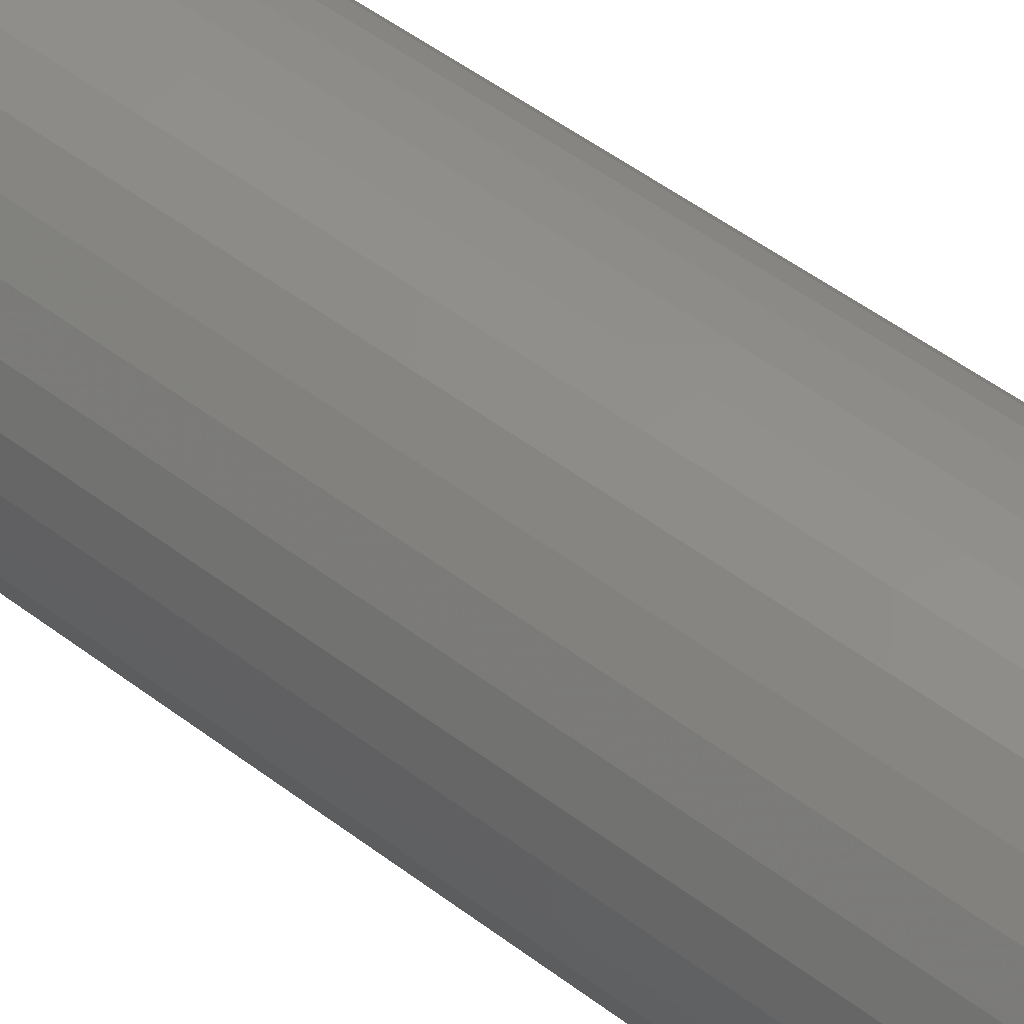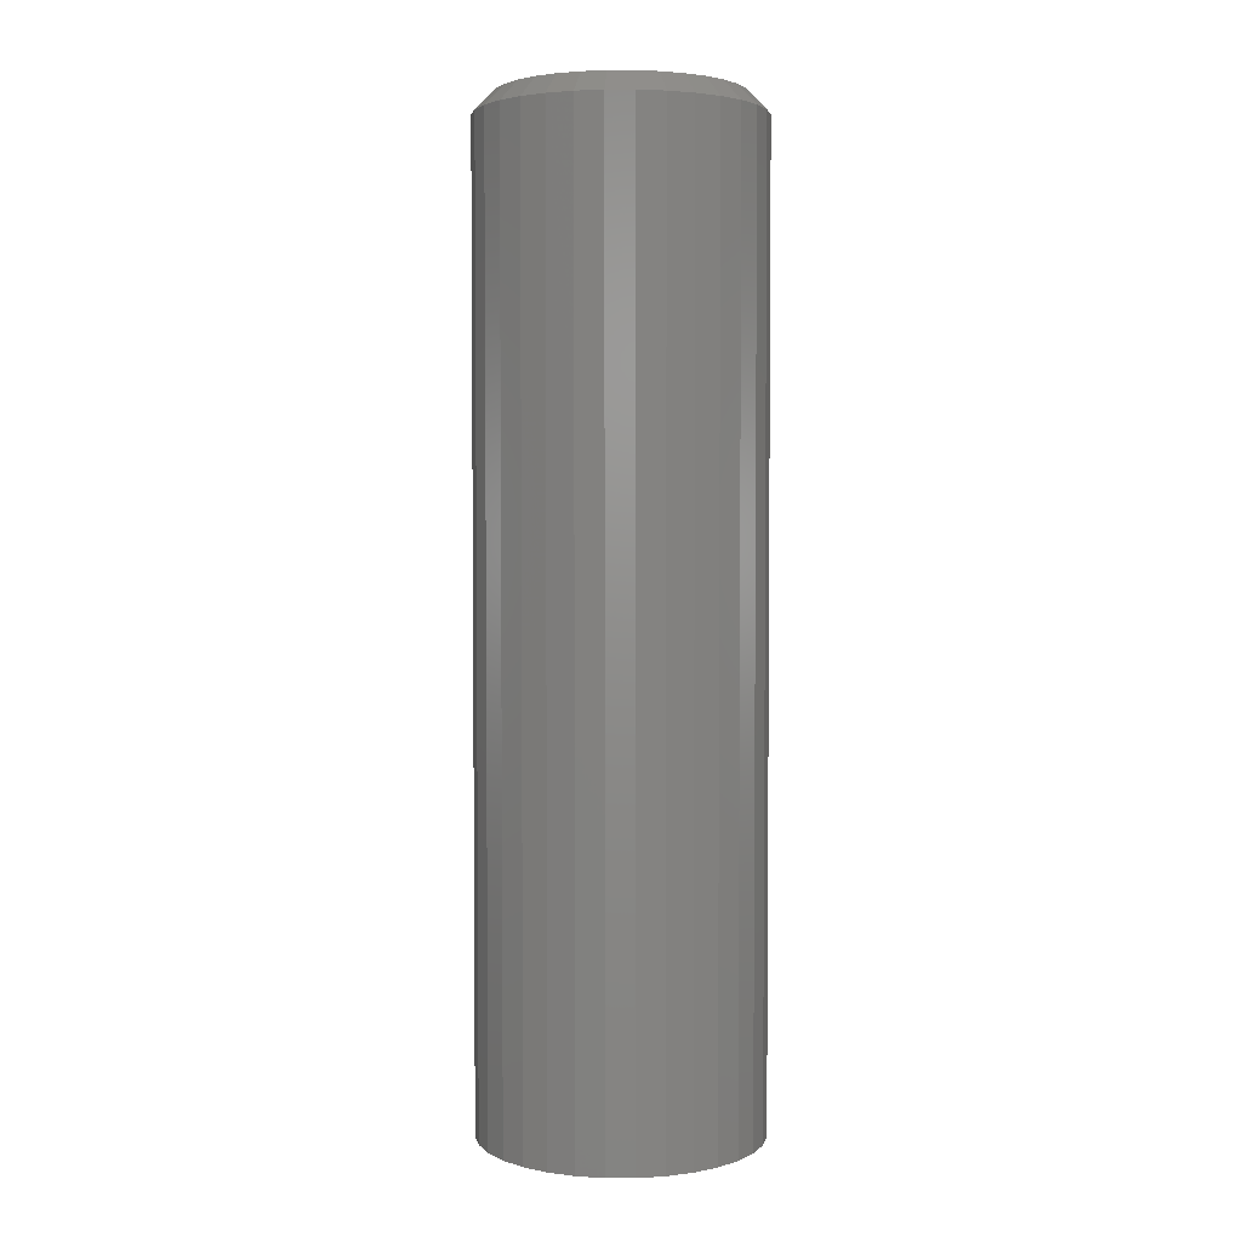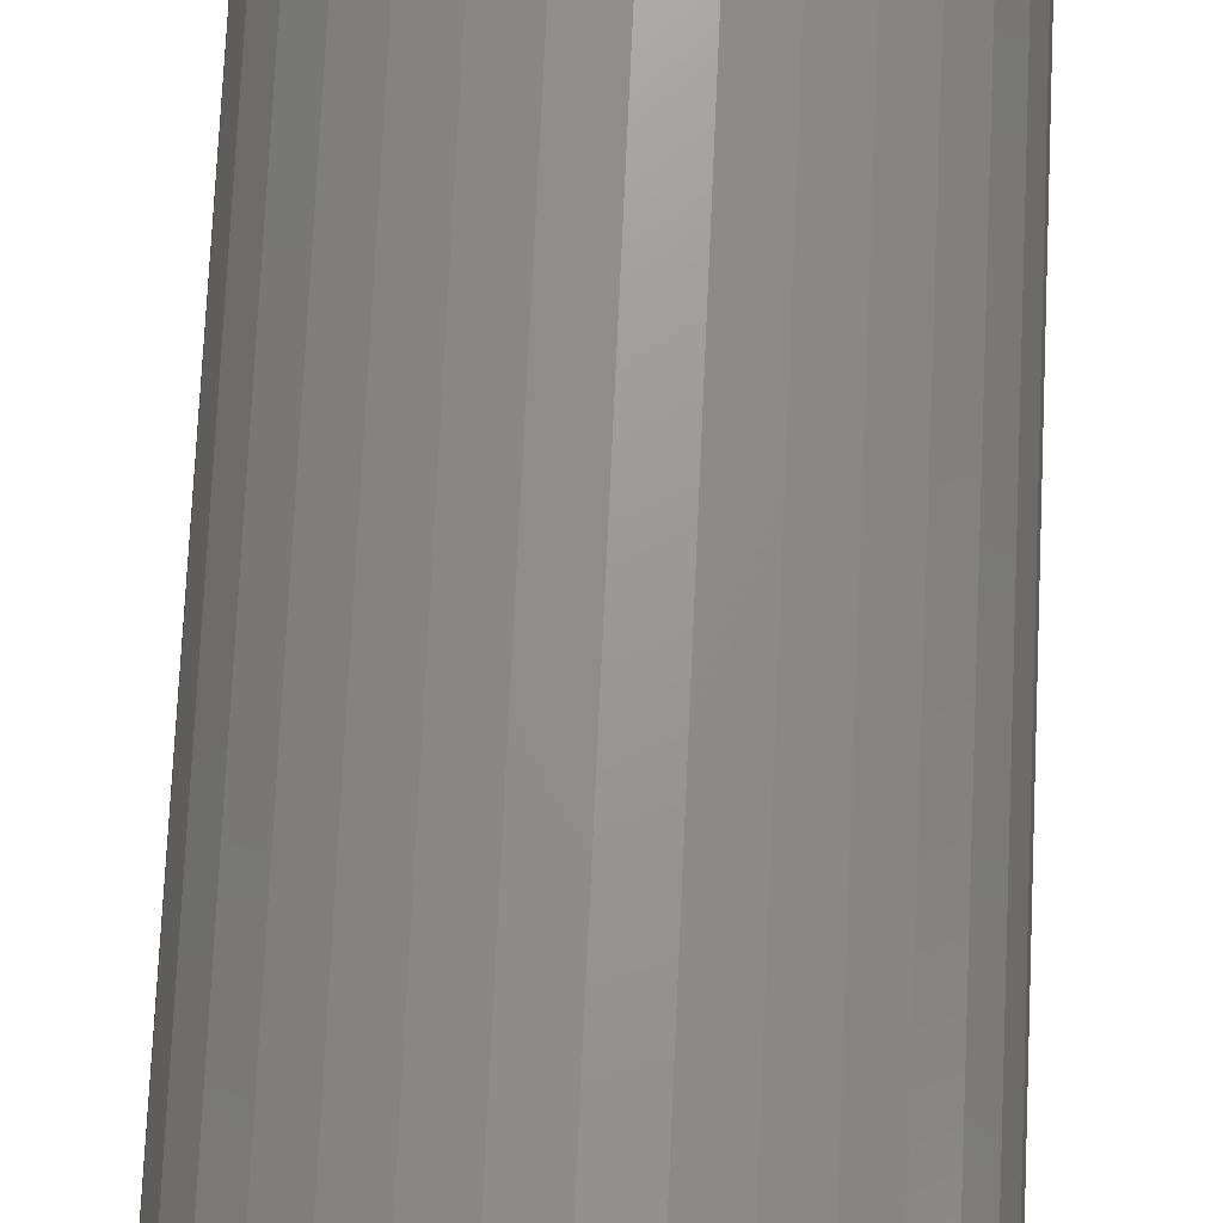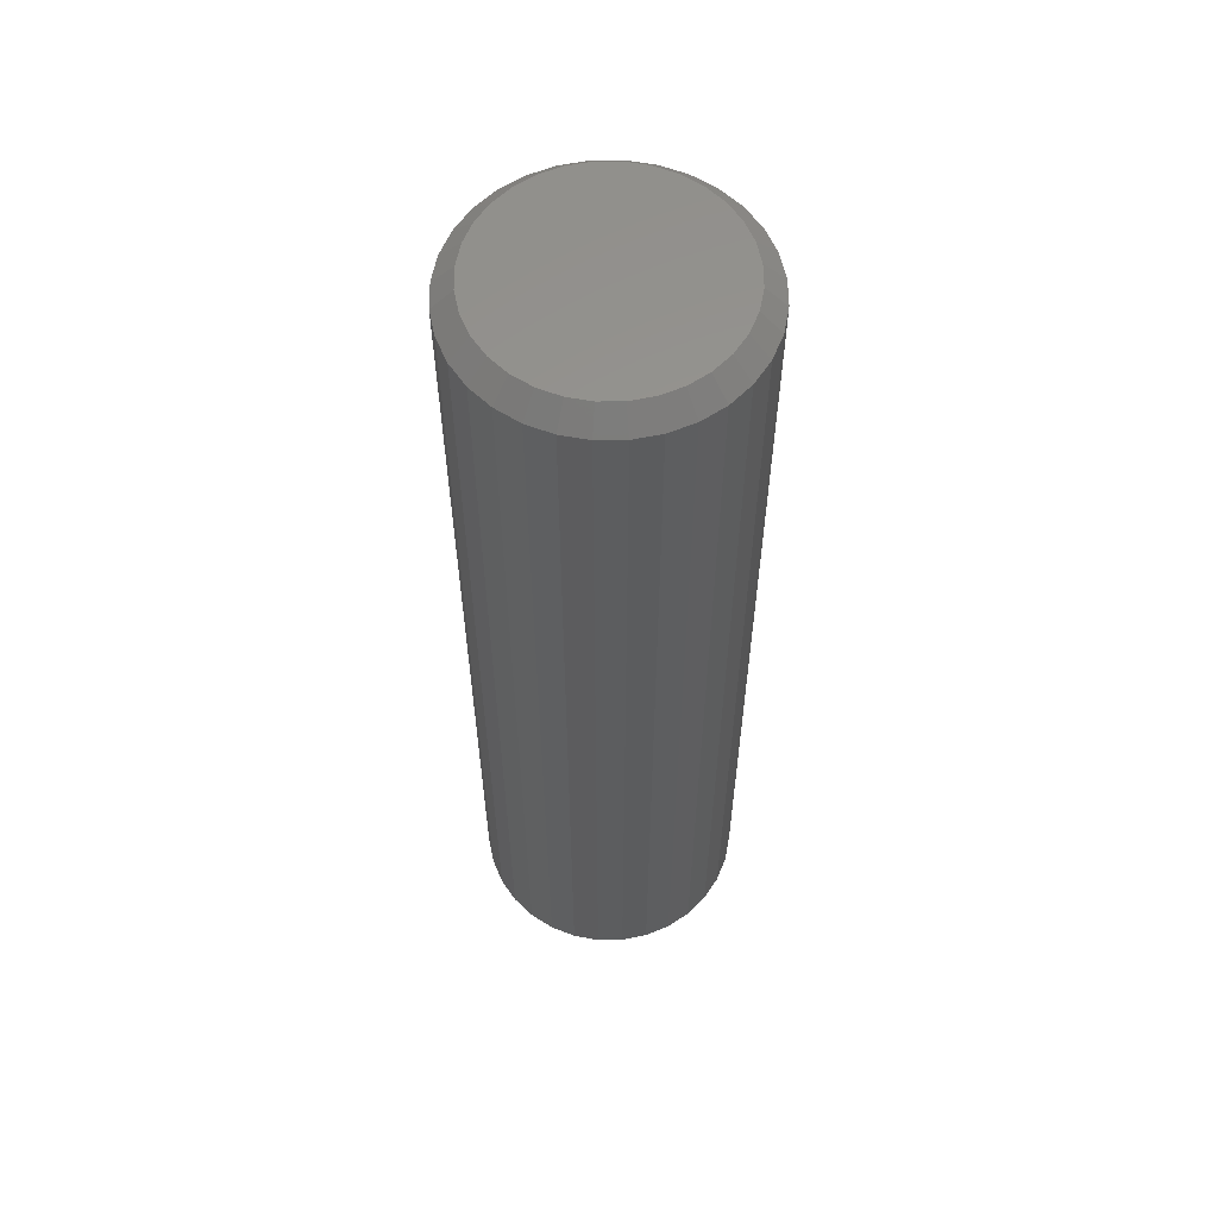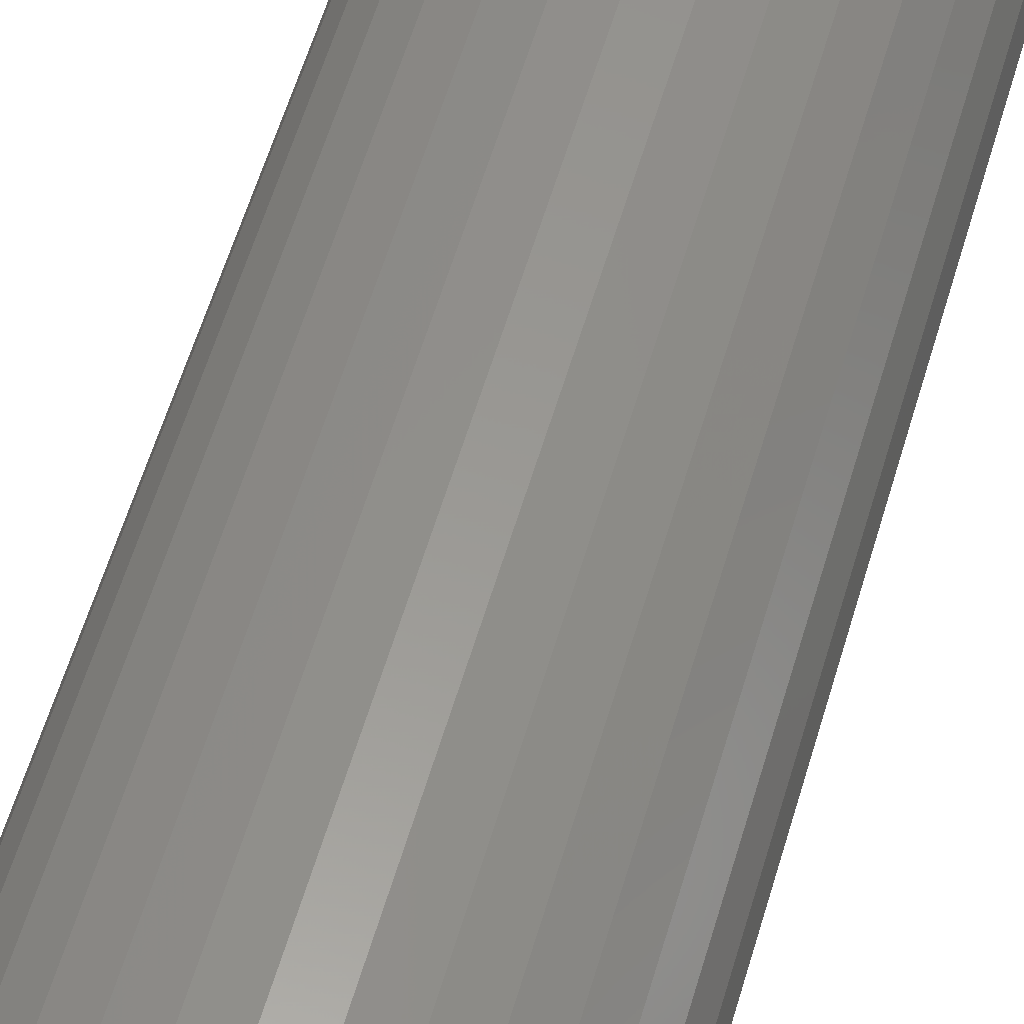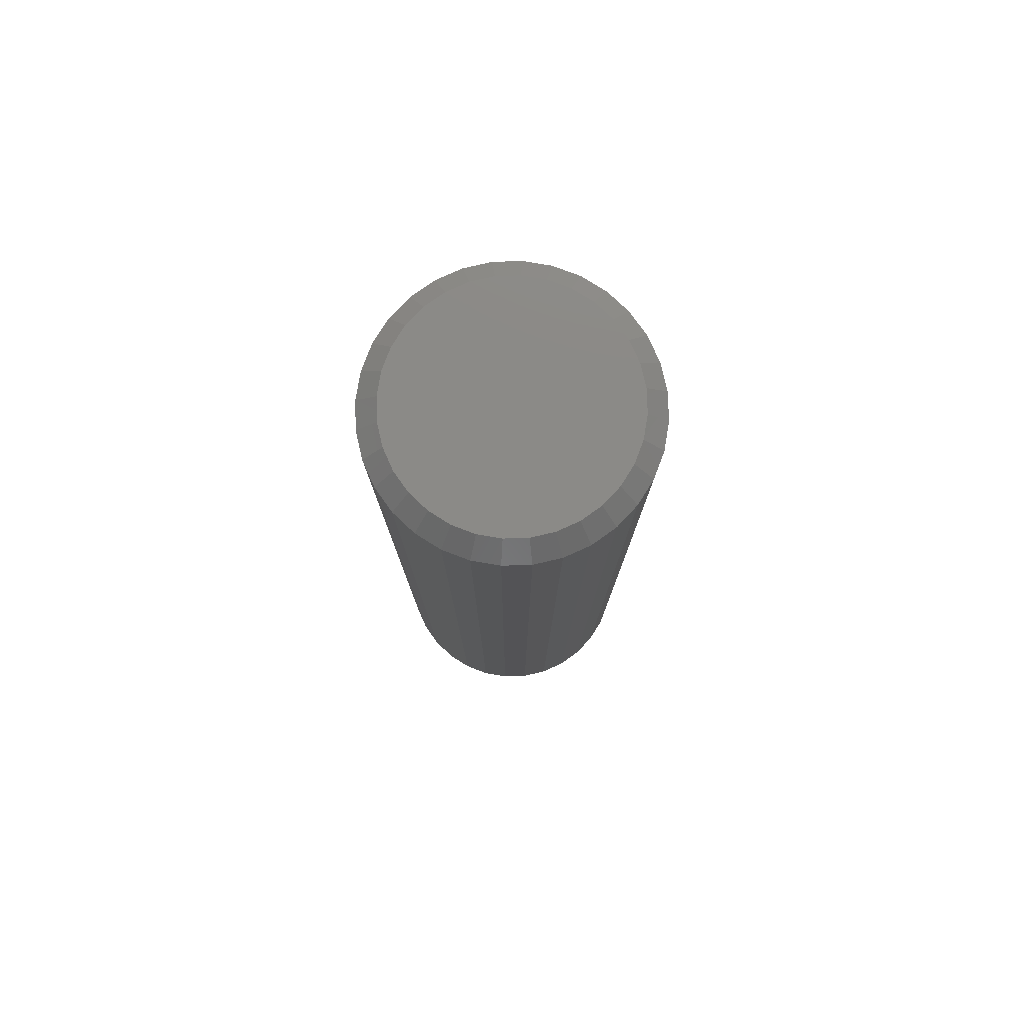
<metadata>
{"format":"stl","ext":"stl","renderer":"f3d","projection":"perspective","resolution":1024,"background":"white","views":[{"elev":50.5,"azim":-50.2,"up":"+Z"},{"elev":3.4,"azim":118.4,"up":"+Y"},{"elev":70.1,"azim":2.6,"up":"+Z"},{"elev":58.8,"azim":-73.7,"up":"+Y"},{"elev":57.0,"azim":-163.9,"up":"+Z"},{"elev":79.0,"azim":116.4,"up":"+Y"}]}
</metadata>
<code>
# stl→obj: 96 verts, 188 faces
v 0.001974 1.052e-17 0.09095
v 0.01972 1.15e-17 0.08921
v -0.01577 9.533e-18 0.08921
v -0.03283 8.586e-18 0.08403
v 0.03678 1.245e-17 0.08403
v -0.04856 7.713e-18 0.07563
v 0.0525 1.332e-17 0.07563
v -0.06234 6.948e-18 0.06431
v 0.06629 1.409e-17 0.06431
v 0.0525 1.332e-17 -0.07563
v -0.04856 7.713e-18 -0.07563
v 0.06629 1.409e-17 -0.06431
v -0.03283 8.586e-18 -0.08403
v 0.03678 1.245e-17 -0.08403
v -0.01577 9.533e-18 -0.08921
v 0.01972 1.15e-17 -0.08921
v 0.001974 1.052e-17 -0.09095
v -0.06234 6.948e-18 -0.06431
v -0.07365 6.32e-18 -0.05053
v 0.0776 1.472e-17 -0.05053
v -0.08206 5.853e-18 -0.03481
v 0.086 1.518e-17 -0.03481
v -0.08723 5.566e-18 -0.01774
v 0.09118 1.547e-17 -0.01774
v -0.08898 5.469e-18 -8.651e-17
v 0.09293 1.557e-17 3.05e-17
v -0.08723 5.566e-18 0.01774
v 0.09118 1.547e-17 0.01774
v -0.08206 5.853e-18 0.03481
v 0.086 1.518e-17 0.03481
v -0.07365 6.32e-18 0.05053
v 0.0776 1.472e-17 0.05053
v 0.1086 -0.01562 -1.389e-16
v 0.1086 -0.75 -1.813e-17
v 0.1065 -0.01562 -0.02079
v 0.1065 -0.75 -0.02079
v 0.1004 -0.01562 -0.04079
v 0.1004 -0.75 -0.04079
v 0.09059 -0.01562 -0.05921
v 0.09059 -0.75 -0.05921
v 0.07734 -0.01562 -0.07536
v 0.07734 -0.75 -0.07536
v 0.06119 -0.01562 -0.08862
v 0.06119 -0.75 -0.08862
v 0.04276 -0.01562 -0.09847
v 0.04276 -0.75 -0.09847
v 0.02277 -0.01562 -0.1045
v 0.02277 -0.75 -0.1045
v 0.001974 -0.01562 -0.1066
v 0.001974 -0.75 -0.1066
v -0.01882 -0.01562 -0.1045
v -0.01882 -0.75 -0.1045
v -0.03881 -0.01562 -0.09847
v -0.03881 -0.75 -0.09847
v -0.05724 -0.01562 -0.08862
v -0.05724 -0.75 -0.08862
v -0.07339 -0.01562 -0.07536
v -0.07339 -0.75 -0.07536
v -0.08664 -0.01562 -0.05921
v -0.08664 -0.75 -0.05921
v -0.09649 -0.01562 -0.04079
v -0.09649 -0.75 -0.04079
v -0.1026 -0.01562 -0.02079
v -0.1026 -0.75 -0.02079
v -0.1046 -0.01562 -3.935e-17
v -0.1046 -0.75 7.976e-18
v -0.1026 -0.01562 0.02079
v -0.1026 -0.75 0.02079
v -0.09649 -0.01562 0.04079
v -0.09649 -0.75 0.04079
v -0.08664 -0.01562 0.05921
v -0.08664 -0.75 0.05921
v -0.07339 -0.01562 0.07536
v -0.07339 -0.75 0.07536
v -0.05724 -0.01562 0.08862
v -0.05724 -0.75 0.08862
v -0.03881 -0.01562 0.09847
v -0.03881 -0.75 0.09847
v -0.01882 -0.01562 0.1045
v -0.01882 -0.75 0.1045
v 0.001974 -0.01562 0.1066
v 0.001974 -0.75 0.1066
v 0.02277 -0.01562 0.1045
v 0.02277 -0.75 0.1045
v 0.04276 -0.01562 0.09847
v 0.04276 -0.75 0.09847
v 0.06119 -0.01562 0.08862
v 0.06119 -0.75 0.08862
v 0.07734 -0.01562 0.07536
v 0.07734 -0.75 0.07536
v 0.09059 -0.01562 0.05921
v 0.09059 -0.75 0.05921
v 0.1004 -0.01562 0.04079
v 0.1004 -0.75 0.04079
v 0.1065 -0.01562 0.02079
v 0.1065 -0.75 0.02079
f 1 2 3
f 4 3 2
f 5 4 2
f 6 4 5
f 7 6 5
f 8 6 7
f 9 8 7
f 10 11 12
f 13 11 10
f 14 13 10
f 15 13 14
f 16 15 14
f 17 15 16
f 11 18 12
f 12 18 19
f 12 19 20
f 20 19 21
f 20 21 22
f 22 21 23
f 22 23 24
f 24 23 25
f 24 25 26
f 26 25 27
f 26 27 28
f 28 27 29
f 28 29 30
f 30 29 31
f 30 31 32
f 32 31 8
f 32 8 9
f 33 34 35
f 35 34 36
f 35 36 37
f 37 36 38
f 37 38 39
f 39 38 40
f 39 40 41
f 41 40 42
f 41 42 43
f 43 42 44
f 43 44 45
f 45 44 46
f 45 46 47
f 47 46 48
f 47 48 49
f 49 48 50
f 49 50 51
f 51 50 52
f 51 52 53
f 53 52 54
f 53 54 55
f 55 54 56
f 55 56 57
f 57 56 58
f 57 58 59
f 59 58 60
f 59 60 61
f 61 60 62
f 61 62 63
f 63 62 64
f 63 64 65
f 65 64 66
f 65 66 67
f 67 66 68
f 67 68 69
f 69 68 70
f 69 70 71
f 71 70 72
f 71 72 73
f 73 72 74
f 73 74 75
f 75 74 76
f 75 76 77
f 77 76 78
f 77 78 79
f 79 78 80
f 79 80 81
f 81 80 82
f 81 82 83
f 83 82 84
f 83 84 85
f 85 84 86
f 85 86 87
f 87 86 88
f 87 88 89
f 89 88 90
f 89 90 91
f 91 90 92
f 91 92 93
f 93 92 94
f 93 94 95
f 95 94 96
f 95 96 33
f 33 96 34
f 81 2 1
f 1 79 81
f 7 87 9
f 9 87 89
f 9 89 32
f 32 89 91
f 32 91 30
f 30 91 93
f 30 93 28
f 28 93 95
f 28 95 26
f 26 95 33
f 75 6 73
f 73 6 8
f 73 8 71
f 71 8 31
f 71 31 69
f 69 31 29
f 69 29 67
f 67 29 27
f 67 27 65
f 65 27 25
f 87 7 85
f 85 7 5
f 85 5 83
f 83 5 2
f 83 2 81
f 6 75 4
f 4 75 77
f 4 77 3
f 3 77 79
f 3 79 1
f 49 15 17
f 17 47 49
f 11 55 18
f 18 55 57
f 18 57 19
f 19 57 59
f 19 59 21
f 21 59 61
f 21 61 23
f 23 61 63
f 23 63 25
f 25 63 65
f 43 10 41
f 41 10 12
f 41 12 39
f 39 12 20
f 39 20 37
f 37 20 22
f 37 22 35
f 35 22 24
f 35 24 33
f 33 24 26
f 55 11 53
f 53 11 13
f 53 13 51
f 51 13 15
f 51 15 49
f 10 43 14
f 14 43 45
f 14 45 16
f 16 45 47
f 16 47 17
f 80 84 82
f 84 80 78
f 84 78 86
f 86 78 76
f 86 76 88
f 44 54 46
f 46 54 52
f 46 52 48
f 48 52 50
f 88 76 90
f 90 76 74
f 90 74 92
f 92 74 72
f 92 72 94
f 94 72 70
f 94 70 96
f 96 70 68
f 96 68 34
f 34 68 66
f 34 66 36
f 36 66 64
f 36 64 38
f 38 64 62
f 38 62 40
f 40 62 60
f 40 60 42
f 42 60 58
f 42 58 44
f 44 58 56
f 44 56 54

</code>
